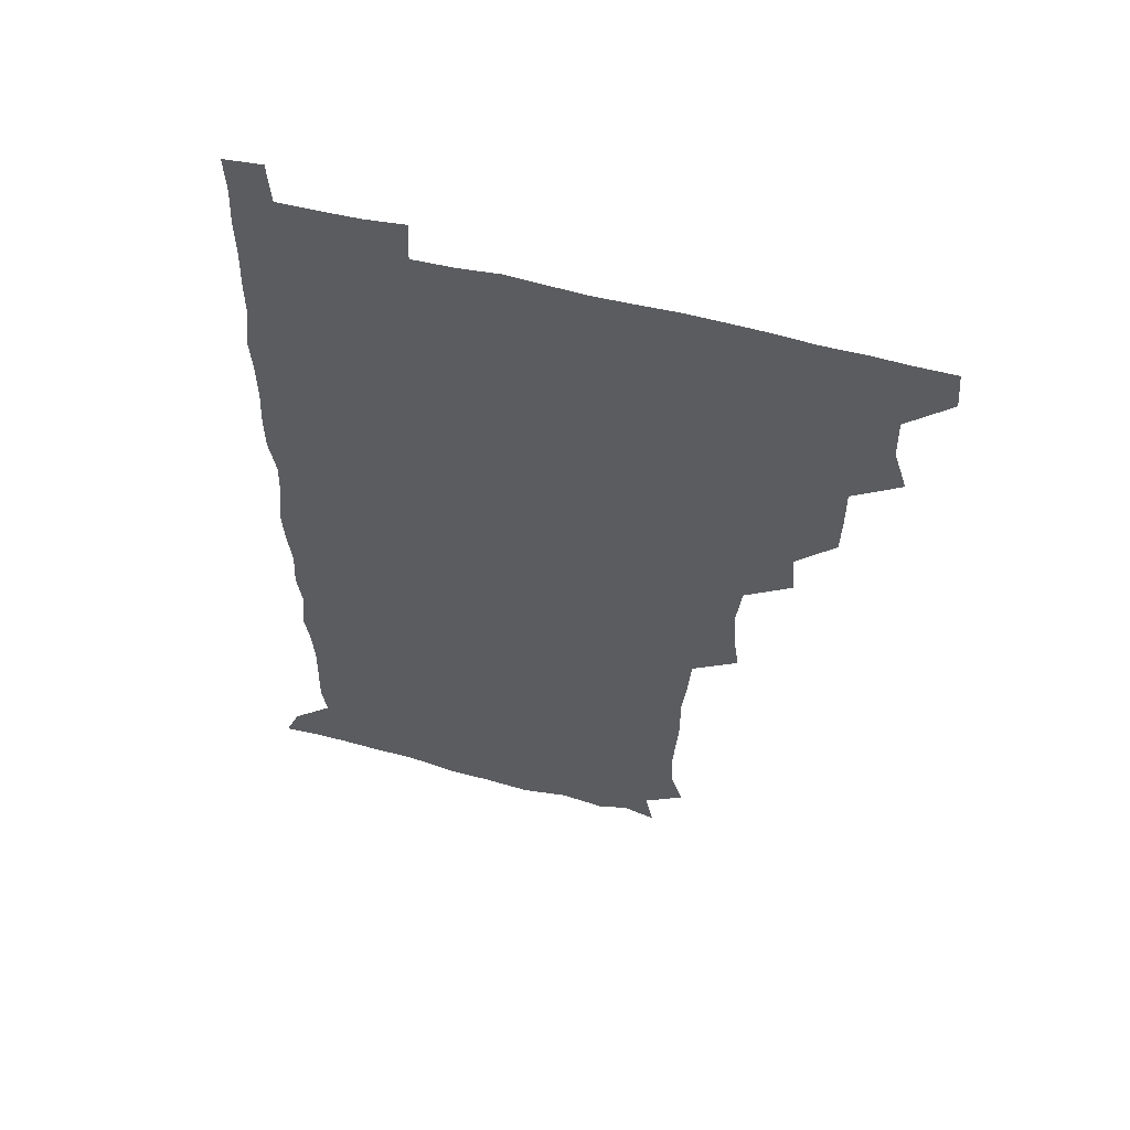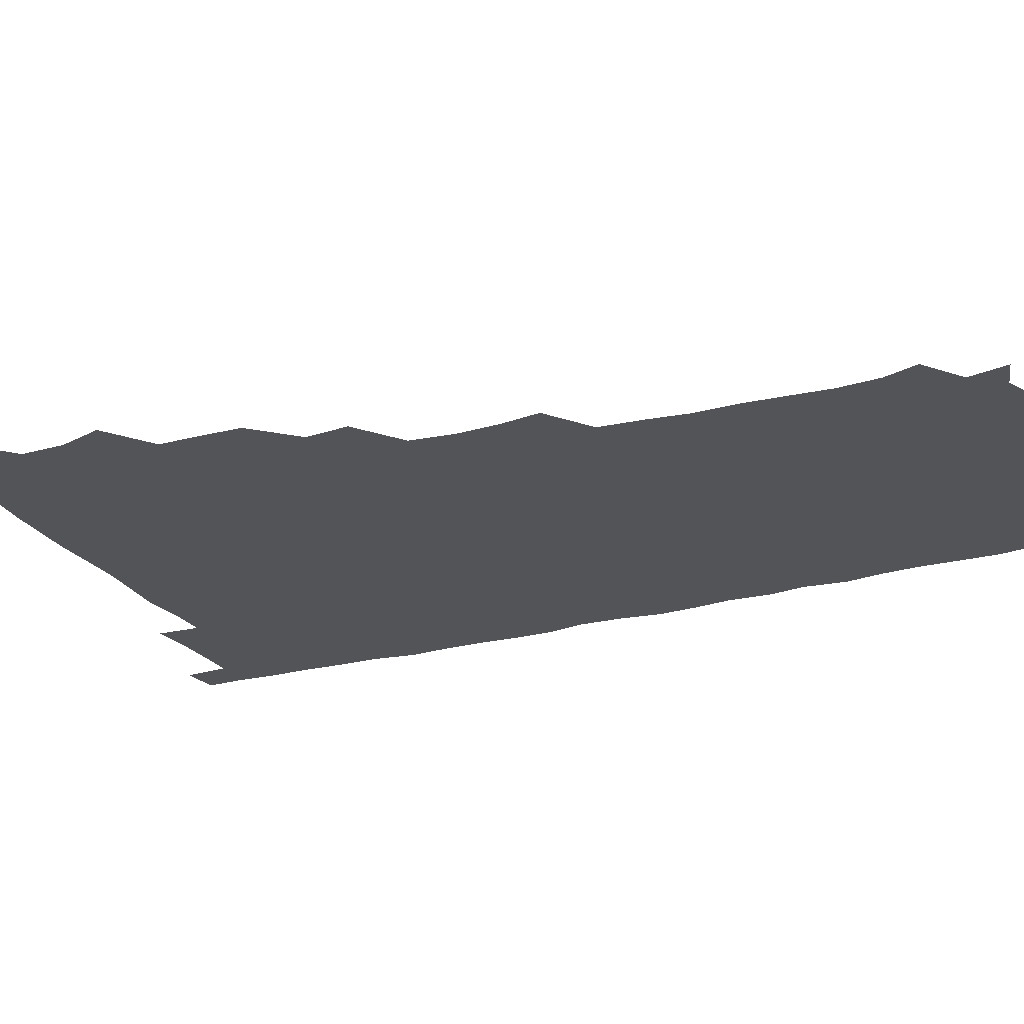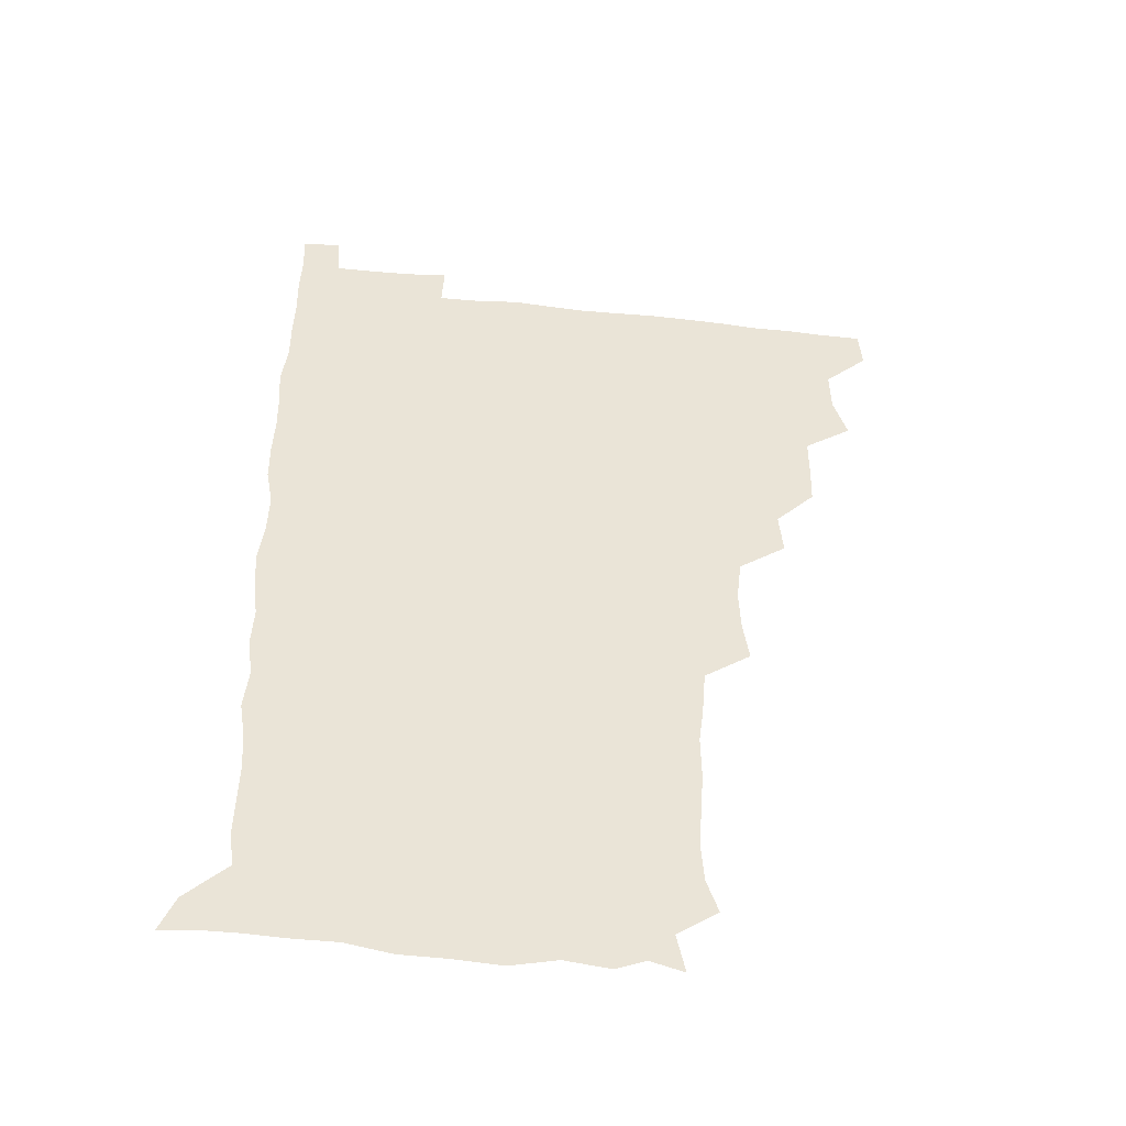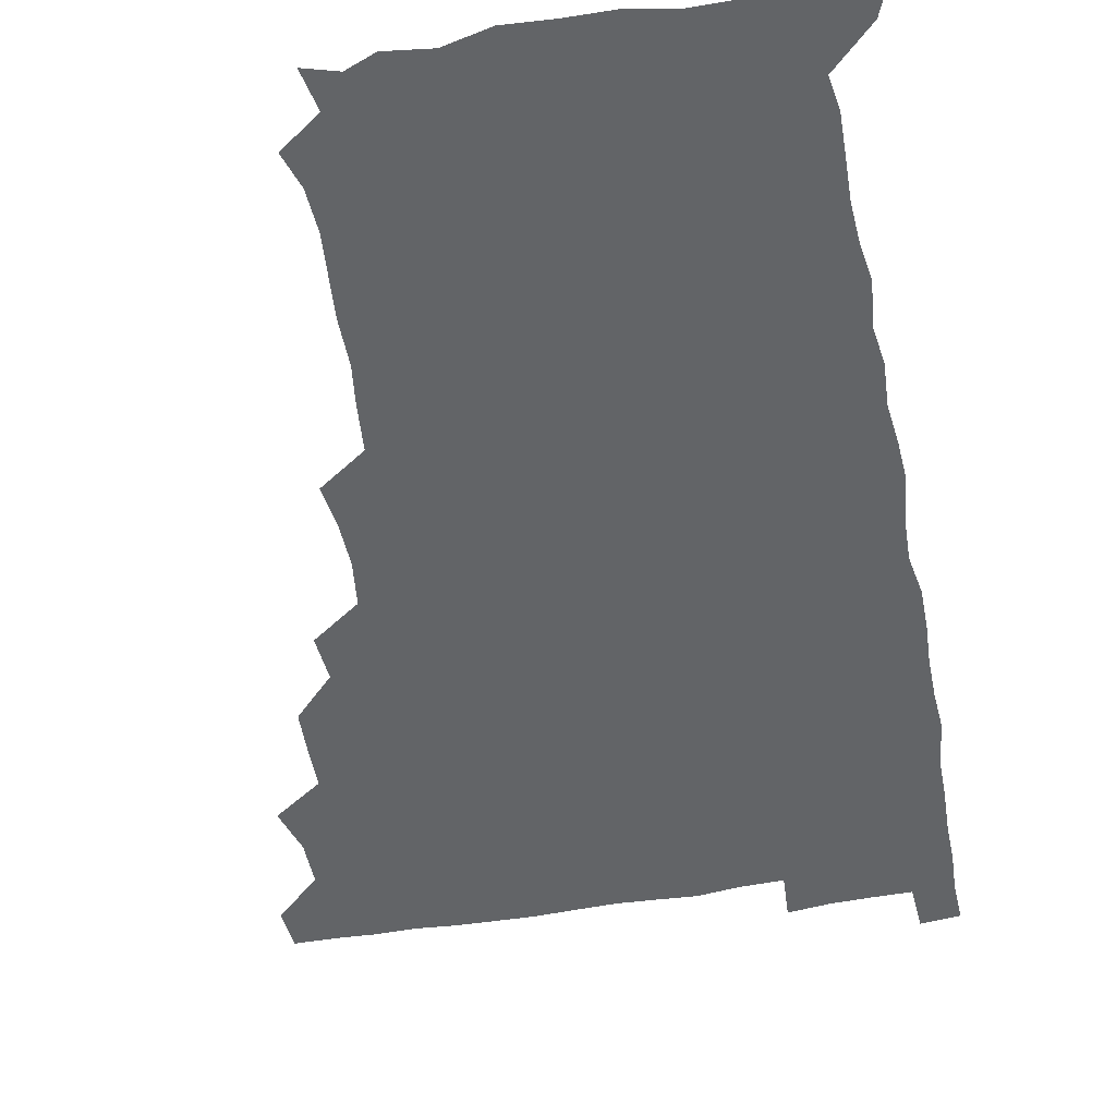
<metadata>
{"format":"obj","ext":"obj","renderer":"f3d","projection":"perspective","resolution":1024,"background":"white","views":[{"elev":57.1,"azim":-164.8,"up":"+Y"},{"elev":-23.6,"azim":-65.4,"up":"+Z"},{"elev":-47.6,"azim":173.2,"up":"+Y"},{"elev":-51.1,"azim":10.6,"up":"+Z"}]}
</metadata>
<code>
v 479.9 510.2 0
v 481.1 525.4 0
v 490.9 461.4 0
v 496.1 478 0
v 496.4 494.6 0
v 496.9 510.3 0
v 496.3 525.4 0
v 509.4 417.3 0
v 509 432.8 0
v 509 448.9 0
v 511.8 465.9 0
v 512.1 480.6 0
v 513 495.8 0
v 512.3 510.4 0
v 511.1 526.1 0
v 522.8 385.2 0
v 524.3 401.8 0
v 525.9 419.3 0
v 526.5 435.6 0
v 525.5 450.4 0
v 526.4 465.7 0
v 526.9 480.7 0
v 527.8 495.8 0
v 526.9 510.7 0
v 526.3 525.8 0
v 539.7 323.9 0
v 542 339.6 0
v 542.7 355.8 0
v 540.8 372.4 0
v 540.6 389.1 0
v 542.9 406.8 0
v 540.8 420.4 0
v 543.7 438 0
v 543.1 452.1 0
v 542.2 466.4 0
v 542.6 481.2 0
v 542.7 495.6 0
v 542 510.2 0
v 540.9 526.9 0
v 557 202.7 0
v 561.4 215.8 0
v 562.4 231.5 0
v 561.2 247.4 0
v 560.2 262.6 0
v 560.4 279.6 0
v 558.6 294 0
v 557.2 311.7 0
v 557.3 328.9 0
v 557.7 344.8 0
v 557 359.8 0
v 557 375.9 0
v 556.7 391.2 0
v 557.3 407.1 0
v 556.5 421.5 0
v 557.3 436.9 0
v 557.6 452 0
v 557.7 466.8 0
v 557.5 481.2 0
v 557.1 495.7 0
v 556.5 510.7 0
v 555.5 527.3 0
v 569 176.9 0
v 572.2 191.9 0
v 570.8 204.2 0
v 576 224.1 0
v 575.3 239.1 0
v 574.8 254.2 0
v 574.4 269.4 0
v 573.4 283.9 0
v 573.3 300.5 0
v 573.2 316.9 0
v 573.2 332.5 0
v 572.3 346.5 0
v 572.2 361.8 0
v 571.8 376.8 0
v 571.7 392 0
v 572.4 407.7 0
v 572.6 422.7 0
v 572.3 437.1 0
v 572.5 452.1 0
v 572.2 466.6 0
v 571.8 481.1 0
v 571.9 495.6 0
v 571.6 510 0
v 570 527.5 0
v 581.5 180.4 0
v 585.3 193.6 0
v 586.5 209.2 0
v 590.1 228.9 0
v 589 242.9 0
v 589.2 257.7 0
v 588.6 272.5 0
v 587.3 285.7 0
v 587.6 302.2 0
v 587.2 317 0
v 587.3 332.6 0
v 587.4 347.9 0
v 586.9 362.5 0
v 587.2 378.4 0
v 587.1 393.3 0
v 587.1 407.6 0
v 587.7 423.4 0
v 586.7 436.9 0
v 587.2 452.1 0
v 587.6 466.6 0
v 586.6 481.3 0
v 586.5 495.7 0
v 586.2 510.4 0
v 585.1 526.9 0
v 592.5 176 0
v 601.8 199.6 0
v 603.4 215.7 0
v 603.5 229.1 0
v 602 240.8 0
v 602.7 258.8 0
v 602.3 273.2 0
v 602.5 288.8 0
v 602.1 303.3 0
v 602 317.5 0
v 601.8 332.9 0
v 602 348.3 0
v 601.4 362 0
v 601.5 377 0
v 601.3 391.6 0
v 601.7 407.9 0
v 601.7 422.7 0
v 601.3 436.6 0
v 601.8 451.9 0
v 601.9 466.5 0
v 601.6 481.1 0
v 601 496.2 0
v 601.1 510.7 0
v 600.3 526.4 0
v 609.5 178.1 0
v 616.2 199.7 0
v 617.2 214.9 0
v 617.4 229.9 0
v 617.3 244.3 0
v 617 258.4 0
v 616.7 273.1 0
v 616.6 288 0
v 616.2 302.2 0
v 616.7 320 0
v 616.6 333.6 0
v 616.5 348.6 0
v 616 361.8 0
v 616.4 377.9 0
v 616.4 393.1 0
v 616.4 408 0
v 616.2 422.3 0
v 616.2 437.1 0
v 616.7 452.5 0
v 616.5 466.6 0
v 616.7 481.2 0
v 617 495.5 0
v 616.4 510.2 0
v 614.9 527.1 0
v 626.9 174.2 0
v 630.2 198.1 0
v 631.3 214.9 0
v 631.6 230.6 0
v 631.4 244.3 0
v 631.5 259.5 0
v 631.2 274.2 0
v 631.2 289.1 0
v 631.5 303.8 0
v 631.2 318 0
v 631 333.3 0
v 630.9 348.4 0
v 631.2 364.1 0
v 631 377.8 0
v 631 393.1 0
v 630.9 408.5 0
v 630.9 422.4 0
v 630.8 437.1 0
v 631.1 452.1 0
v 631.2 466.5 0
v 631.4 481.1 0
v 631.7 495.5 0
v 631.1 510.5 0
v 629.3 528 0
v 644.6 175.3 0
v 645.4 197.1 0
v 645.5 214.9 0
v 645.7 230.4 0
v 645.7 243.8 0
v 645.9 259.5 0
v 645.9 272.9 0
v 645.4 288.3 0
v 645.5 305.7 0
v 645.9 318.1 0
v 645.7 332 0
v 645.5 348.1 0
v 645.4 363.3 0
v 645.4 378.9 0
v 645.5 393.3 0
v 645.6 407.6 0
v 645.4 423 0
v 645.2 438.2 0
v 645.9 452 0
v 645.9 466.4 0
v 646.1 481.4 0
v 646.2 495.8 0
v 646.1 510.5 0
v 645.3 526.2 0
v 662.2 175.5 0
v 660.7 196.9 0
v 660.2 213.6 0
v 659.9 229.7 0
v 660.6 242 0
v 659.8 259.4 0
v 660.2 274.2 0
v 660 289.2 0
v 660 304.2 0
v 660 318.8 0
v 660.1 332.7 0
v 659.8 349.3 0
v 659.8 363.7 0
v 660.6 377.1 0
v 659.9 393.3 0
v 660.2 407.6 0
v 660.2 422.6 0
v 660.9 436.7 0
v 660.4 452.3 0
v 660.6 466.8 0
v 660.7 481.3 0
v 660.7 496.1 0
v 661 510.6 0
v 660.9 525.7 0
v 660 542.5 0
v 679.4 178.7 0
v 676.1 196.7 0
v 674.6 213.8 0
v 674.2 229 0
v 674.7 243.1 0
v 674.5 258.2 0
v 674.1 274.3 0
v 674.5 288.3 0
v 673.8 304.8 0
v 674.2 318.9 0
v 674 334.2 0
v 674.7 348 0
v 674.2 363.3 0
v 674.6 377.7 0
v 675.7 391.4 0
v 674.9 407.1 0
v 674.8 422.4 0
v 675.2 436.8 0
v 674.3 453.1 0
v 675 467 0
v 675.2 481.6 0
v 675.5 496.2 0
v 675.6 510.8 0
v 675.6 525.7 0
v 675.4 540.7 0
v 696.1 178.7 0
v 691.2 195.9 0
v 689.1 212.3 0
v 688.5 227.9 0
v 689 242.1 0
v 688.7 257.6 0
v 688.9 272.4 0
v 689 287.3 0
v 688.9 302.3 0
v 688 318.7 0
v 688.8 332.7 0
v 689.4 347 0
v 689.4 361.8 0
v 688.9 377.1 0
v 690.1 390.9 0
v 688 409 0
v 690 421.8 0
v 689.9 436.7 0
v 689.8 451.8 0
v 689.8 466.6 0
v 690 481.3 0
v 690.1 496.2 0
v 690.1 511 0
v 690.5 525.6 0
v 690.7 540.2 0
v 711 179.3 0
v 705.9 194.6 0
v 703.1 210.6 0
v 703.5 224.7 0
v 703.4 239.5 0
v 703.2 254.8 0
v 702.7 271 0
v 703.6 285.3 0
v 703.4 300.3 0
v 703 316.1 0
v 703.6 330.5 0
v 705 344.6 0
v 703.1 361.5 0
v 703 375.9 0
v 705.3 389.5 0
v 704.1 406.4 0
v 703.9 421.3 0
v 705.1 435.4 0
v 703.8 451.6 0
v 704.2 466.1 0
v 704.5 480.8 0
v 705.3 495.5 0
v 704.8 510.8 0
v 705.6 525.6 0
v 705.3 540.1 0
v 706.5 556.9 0
v 724.8 179.3 0
v 718.2 194.9 0
v 716.5 206.8 0
v 718.4 219.2 0
v 718.1 234 0
v 717.7 249.5 0
v 718.7 264.3 0
v 720.8 278.1 0
v 719.1 294.5 0
v 721.1 308.9 0
v 720.3 324.9 0
v 721.9 339.3 0
v 722.9 354.1 0
v 720.8 370.5 0
v 720.4 386.6 0
v 722.9 401.1 0
v 723.1 416.3 0
v 722.4 431.7 0
v 722.6 447.1 0
v 723.6 461.9 0
v 721.4 478.4 0
v 721.5 494 0
v 720.9 510 0
v 721.2 525.5 0
v 720.5 540.8 0
v 721.1 555.5 0
v 737.7 178 0
v 732.1 191.7 0
f 5 6 1
f 1 6 2
f 6 7 2
f 10 11 3
f 3 11 4
f 11 12 4
f 4 12 5
f 12 13 5
f 5 13 6
f 13 14 6
f 6 14 7
f 14 15 7
f 17 18 8
f 8 18 9
f 18 19 9
f 9 19 10
f 19 20 10
f 10 20 11
f 20 21 11
f 11 21 12
f 21 22 12
f 12 22 13
f 22 23 13
f 13 23 14
f 23 24 14
f 14 24 15
f 24 25 15
f 29 30 16
f 16 30 17
f 30 31 17
f 17 31 18
f 31 32 18
f 18 32 19
f 32 33 19
f 19 33 20
f 33 34 20
f 20 34 21
f 34 35 21
f 21 35 22
f 35 36 22
f 22 36 23
f 36 37 23
f 23 37 24
f 37 38 24
f 24 38 25
f 38 39 25
f 47 48 26
f 26 48 27
f 48 49 27
f 27 49 28
f 49 50 28
f 28 50 29
f 50 51 29
f 29 51 30
f 51 52 30
f 30 52 31
f 52 53 31
f 31 53 32
f 53 54 32
f 32 54 33
f 54 55 33
f 33 55 34
f 55 56 34
f 34 56 35
f 56 57 35
f 35 57 36
f 57 58 36
f 36 58 37
f 58 59 37
f 37 59 38
f 59 60 38
f 38 60 39
f 60 61 39
f 63 64 40
f 40 64 41
f 64 65 41
f 41 65 42
f 65 66 42
f 42 66 43
f 66 67 43
f 43 67 44
f 67 68 44
f 44 68 45
f 68 69 45
f 45 69 46
f 69 70 46
f 46 70 47
f 70 71 47
f 47 71 48
f 71 72 48
f 48 72 49
f 72 73 49
f 49 73 50
f 73 74 50
f 50 74 51
f 74 75 51
f 51 75 52
f 75 76 52
f 52 76 53
f 76 77 53
f 53 77 54
f 77 78 54
f 54 78 55
f 78 79 55
f 55 79 56
f 79 80 56
f 56 80 57
f 80 81 57
f 57 81 58
f 81 82 58
f 58 82 59
f 82 83 59
f 59 83 60
f 83 84 60
f 60 84 61
f 84 85 61
f 62 86 63
f 86 87 63
f 63 87 64
f 87 88 64
f 64 88 65
f 88 89 65
f 65 89 66
f 89 90 66
f 66 90 67
f 90 91 67
f 67 91 68
f 91 92 68
f 68 92 69
f 92 93 69
f 69 93 70
f 93 94 70
f 70 94 71
f 94 95 71
f 71 95 72
f 95 96 72
f 72 96 73
f 96 97 73
f 73 97 74
f 97 98 74
f 74 98 75
f 98 99 75
f 75 99 76
f 99 100 76
f 76 100 77
f 100 101 77
f 77 101 78
f 101 102 78
f 78 102 79
f 102 103 79
f 79 103 80
f 103 104 80
f 80 104 81
f 104 105 81
f 81 105 82
f 105 106 82
f 82 106 83
f 106 107 83
f 83 107 84
f 107 108 84
f 84 108 85
f 108 109 85
f 86 110 87
f 110 111 87
f 87 111 88
f 111 112 88
f 88 112 89
f 112 113 89
f 89 113 90
f 113 114 90
f 90 114 91
f 114 115 91
f 91 115 92
f 115 116 92
f 92 116 93
f 116 117 93
f 93 117 94
f 117 118 94
f 94 118 95
f 118 119 95
f 95 119 96
f 119 120 96
f 96 120 97
f 120 121 97
f 97 121 98
f 121 122 98
f 98 122 99
f 122 123 99
f 99 123 100
f 123 124 100
f 100 124 101
f 124 125 101
f 101 125 102
f 125 126 102
f 102 126 103
f 126 127 103
f 103 127 104
f 127 128 104
f 104 128 105
f 128 129 105
f 105 129 106
f 129 130 106
f 106 130 107
f 130 131 107
f 107 131 108
f 131 132 108
f 108 132 109
f 132 133 109
f 110 134 111
f 134 135 111
f 111 135 112
f 135 136 112
f 112 136 113
f 136 137 113
f 113 137 114
f 137 138 114
f 114 138 115
f 138 139 115
f 115 139 116
f 139 140 116
f 116 140 117
f 140 141 117
f 117 141 118
f 141 142 118
f 118 142 119
f 142 143 119
f 119 143 120
f 143 144 120
f 120 144 121
f 144 145 121
f 121 145 122
f 145 146 122
f 122 146 123
f 146 147 123
f 123 147 124
f 147 148 124
f 124 148 125
f 148 149 125
f 125 149 126
f 149 150 126
f 126 150 127
f 150 151 127
f 127 151 128
f 151 152 128
f 128 152 129
f 152 153 129
f 129 153 130
f 153 154 130
f 130 154 131
f 154 155 131
f 131 155 132
f 155 156 132
f 132 156 133
f 156 157 133
f 134 158 135
f 158 159 135
f 135 159 136
f 159 160 136
f 136 160 137
f 160 161 137
f 137 161 138
f 161 162 138
f 138 162 139
f 162 163 139
f 139 163 140
f 163 164 140
f 140 164 141
f 164 165 141
f 141 165 142
f 165 166 142
f 142 166 143
f 166 167 143
f 143 167 144
f 167 168 144
f 144 168 145
f 168 169 145
f 145 169 146
f 169 170 146
f 146 170 147
f 170 171 147
f 147 171 148
f 171 172 148
f 148 172 149
f 172 173 149
f 149 173 150
f 173 174 150
f 150 174 151
f 174 175 151
f 151 175 152
f 175 176 152
f 152 176 153
f 176 177 153
f 153 177 154
f 177 178 154
f 154 178 155
f 178 179 155
f 155 179 156
f 179 180 156
f 156 180 157
f 180 181 157
f 158 182 159
f 182 183 159
f 159 183 160
f 183 184 160
f 160 184 161
f 184 185 161
f 161 185 162
f 185 186 162
f 162 186 163
f 186 187 163
f 163 187 164
f 187 188 164
f 164 188 165
f 188 189 165
f 165 189 166
f 189 190 166
f 166 190 167
f 190 191 167
f 167 191 168
f 191 192 168
f 168 192 169
f 192 193 169
f 169 193 170
f 193 194 170
f 170 194 171
f 194 195 171
f 171 195 172
f 195 196 172
f 172 196 173
f 196 197 173
f 173 197 174
f 197 198 174
f 174 198 175
f 198 199 175
f 175 199 176
f 199 200 176
f 176 200 177
f 200 201 177
f 177 201 178
f 201 202 178
f 178 202 179
f 202 203 179
f 179 203 180
f 203 204 180
f 180 204 181
f 204 205 181
f 182 206 183
f 206 207 183
f 183 207 184
f 207 208 184
f 184 208 185
f 208 209 185
f 185 209 186
f 209 210 186
f 186 210 187
f 210 211 187
f 187 211 188
f 211 212 188
f 188 212 189
f 212 213 189
f 189 213 190
f 213 214 190
f 190 214 191
f 214 215 191
f 191 215 192
f 215 216 192
f 192 216 193
f 216 217 193
f 193 217 194
f 217 218 194
f 194 218 195
f 218 219 195
f 195 219 196
f 219 220 196
f 196 220 197
f 220 221 197
f 197 221 198
f 221 222 198
f 198 222 199
f 222 223 199
f 199 223 200
f 223 224 200
f 200 224 201
f 224 225 201
f 201 225 202
f 225 226 202
f 202 226 203
f 226 227 203
f 203 227 204
f 227 228 204
f 204 228 205
f 228 229 205
f 206 231 207
f 231 232 207
f 207 232 208
f 232 233 208
f 208 233 209
f 233 234 209
f 209 234 210
f 234 235 210
f 210 235 211
f 235 236 211
f 211 236 212
f 236 237 212
f 212 237 213
f 237 238 213
f 213 238 214
f 238 239 214
f 214 239 215
f 239 240 215
f 215 240 216
f 240 241 216
f 216 241 217
f 241 242 217
f 217 242 218
f 242 243 218
f 218 243 219
f 243 244 219
f 219 244 220
f 244 245 220
f 220 245 221
f 245 246 221
f 221 246 222
f 246 247 222
f 222 247 223
f 247 248 223
f 223 248 224
f 248 249 224
f 224 249 225
f 249 250 225
f 225 250 226
f 250 251 226
f 226 251 227
f 251 252 227
f 227 252 228
f 252 253 228
f 228 253 229
f 253 254 229
f 229 254 230
f 254 255 230
f 231 256 232
f 256 257 232
f 232 257 233
f 257 258 233
f 233 258 234
f 258 259 234
f 234 259 235
f 259 260 235
f 235 260 236
f 260 261 236
f 236 261 237
f 261 262 237
f 237 262 238
f 262 263 238
f 238 263 239
f 263 264 239
f 239 264 240
f 264 265 240
f 240 265 241
f 265 266 241
f 241 266 242
f 266 267 242
f 242 267 243
f 267 268 243
f 243 268 244
f 268 269 244
f 244 269 245
f 269 270 245
f 245 270 246
f 270 271 246
f 246 271 247
f 271 272 247
f 247 272 248
f 272 273 248
f 248 273 249
f 273 274 249
f 249 274 250
f 274 275 250
f 250 275 251
f 275 276 251
f 251 276 252
f 276 277 252
f 252 277 253
f 277 278 253
f 253 278 254
f 278 279 254
f 254 279 255
f 279 280 255
f 256 281 257
f 281 282 257
f 257 282 258
f 282 283 258
f 258 283 259
f 283 284 259
f 259 284 260
f 284 285 260
f 260 285 261
f 285 286 261
f 261 286 262
f 286 287 262
f 262 287 263
f 287 288 263
f 263 288 264
f 288 289 264
f 264 289 265
f 289 290 265
f 265 290 266
f 290 291 266
f 266 291 267
f 291 292 267
f 267 292 268
f 292 293 268
f 268 293 269
f 293 294 269
f 269 294 270
f 294 295 270
f 270 295 271
f 295 296 271
f 271 296 272
f 296 297 272
f 272 297 273
f 297 298 273
f 273 298 274
f 298 299 274
f 274 299 275
f 299 300 275
f 275 300 276
f 300 301 276
f 276 301 277
f 301 302 277
f 277 302 278
f 302 303 278
f 278 303 279
f 303 304 279
f 279 304 280
f 304 305 280
f 281 307 282
f 307 308 282
f 282 308 283
f 308 309 283
f 283 309 284
f 309 310 284
f 284 310 285
f 310 311 285
f 285 311 286
f 311 312 286
f 286 312 287
f 312 313 287
f 287 313 288
f 313 314 288
f 288 314 289
f 314 315 289
f 289 315 290
f 315 316 290
f 290 316 291
f 316 317 291
f 291 317 292
f 317 318 292
f 292 318 293
f 318 319 293
f 293 319 294
f 319 320 294
f 294 320 295
f 320 321 295
f 295 321 296
f 321 322 296
f 296 322 297
f 322 323 297
f 297 323 298
f 323 324 298
f 298 324 299
f 324 325 299
f 299 325 300
f 325 326 300
f 300 326 301
f 326 327 301
f 301 327 302
f 327 328 302
f 302 328 303
f 328 329 303
f 303 329 304
f 329 330 304
f 304 330 305
f 330 331 305
f 305 331 306
f 331 332 306
f 307 333 308
f 333 334 308
f 308 334 309

</code>
